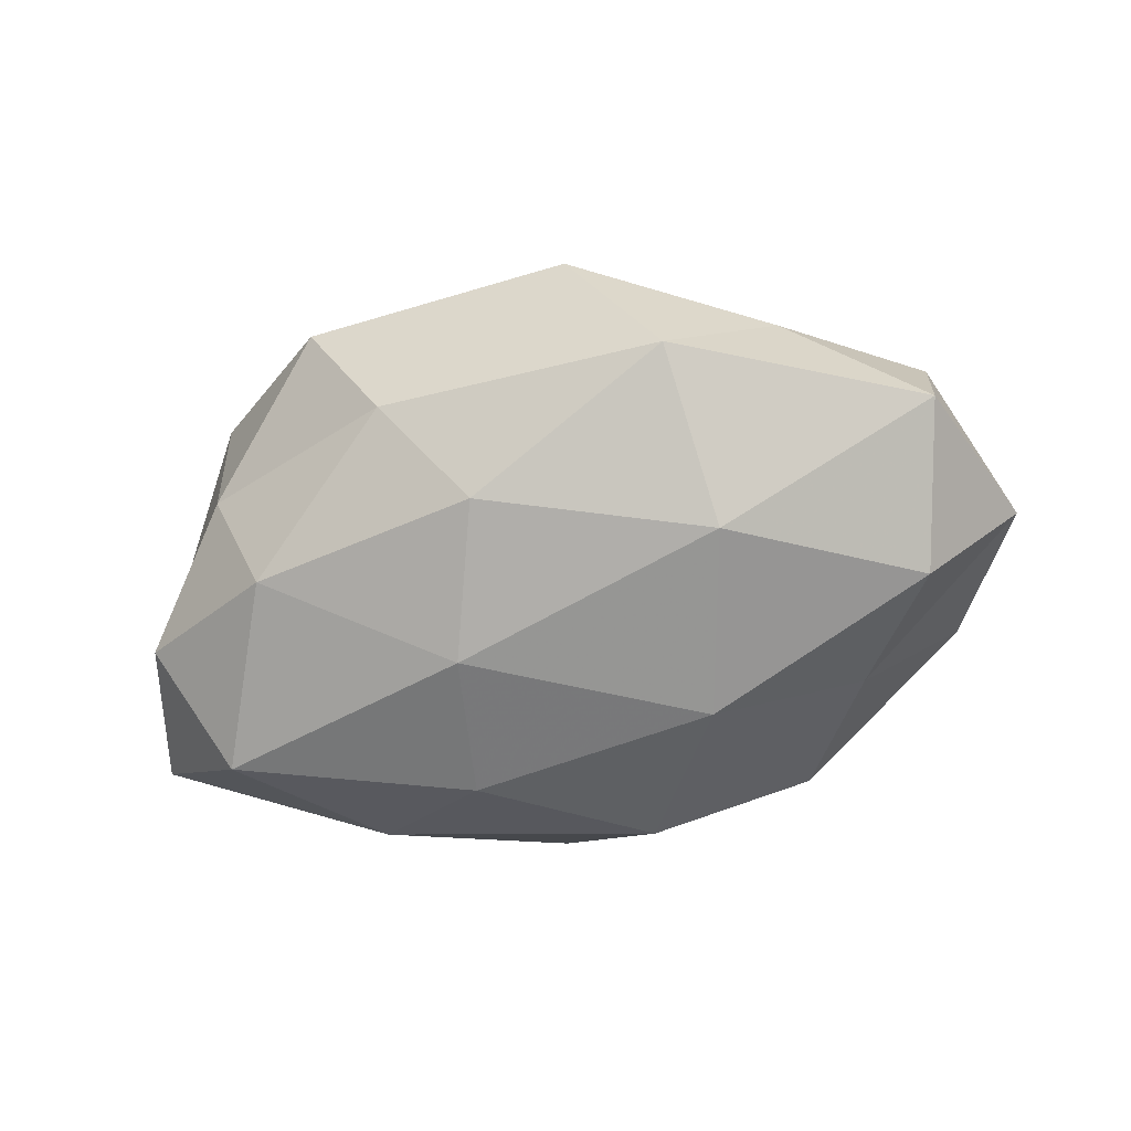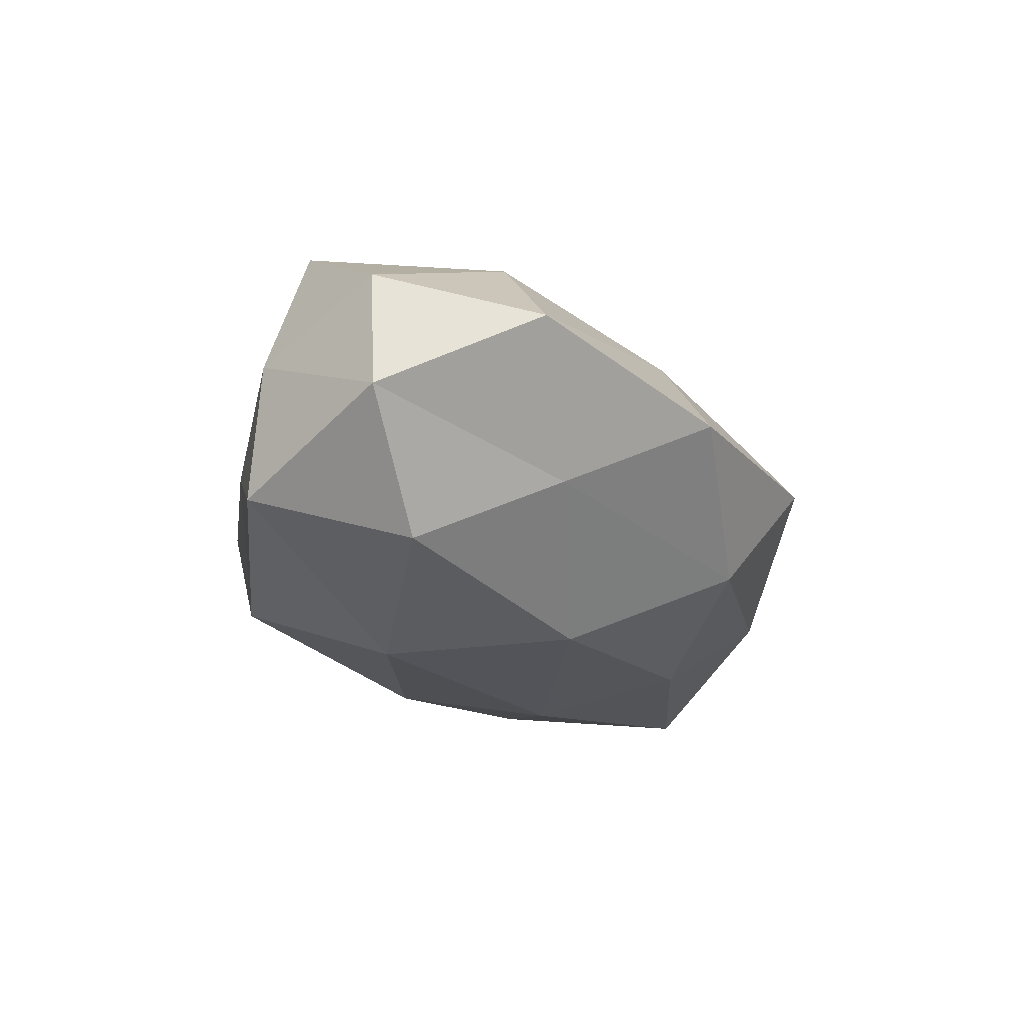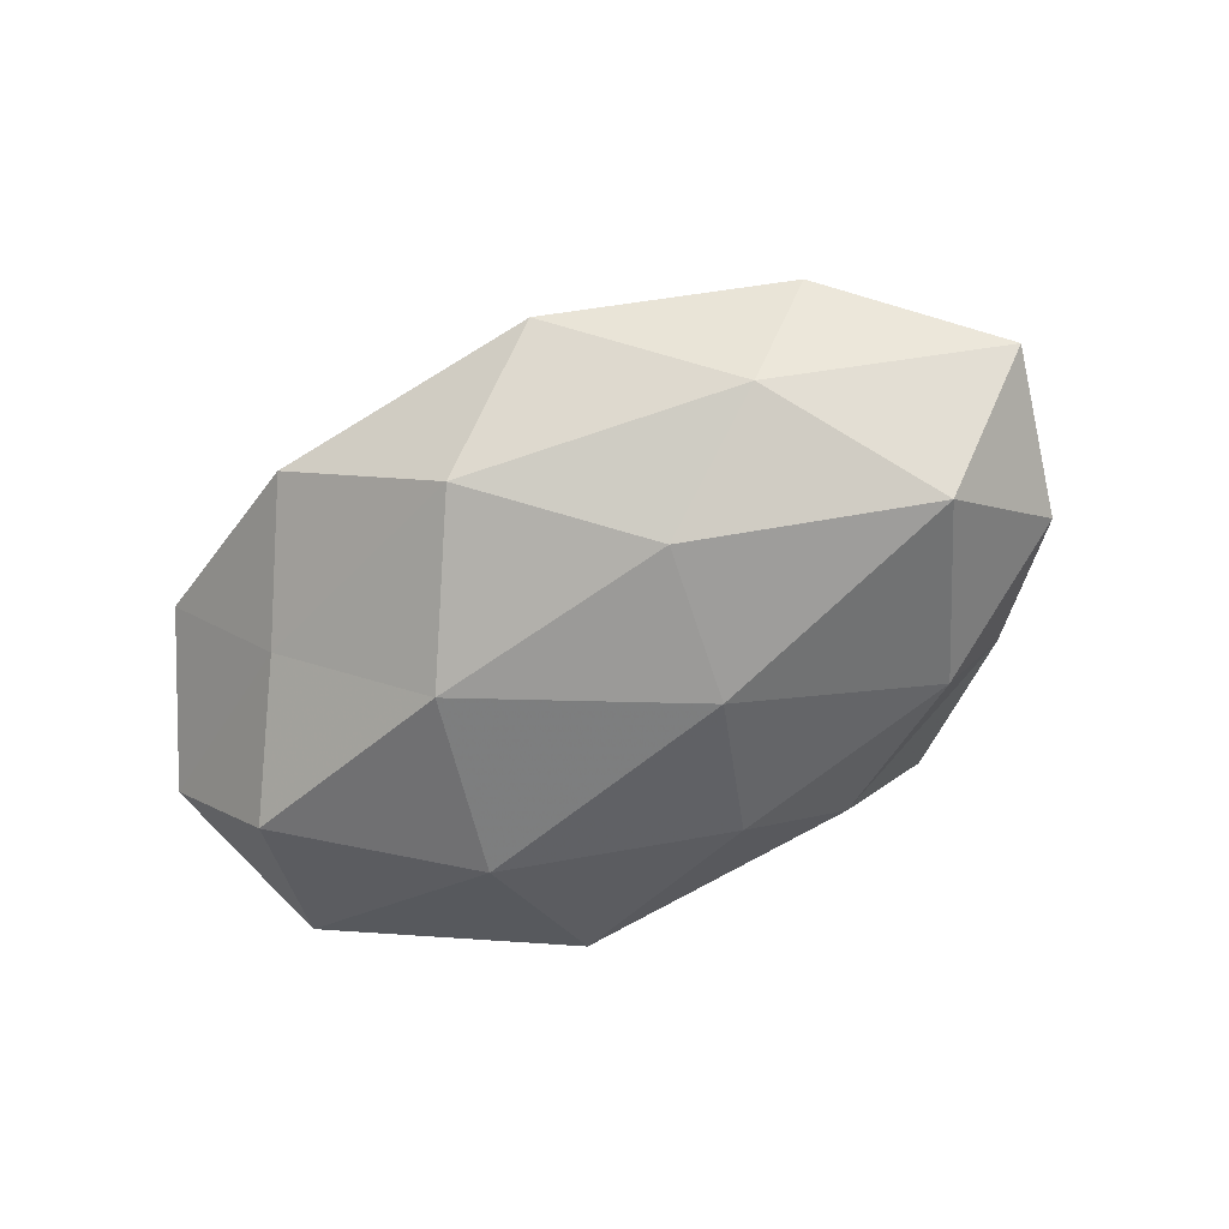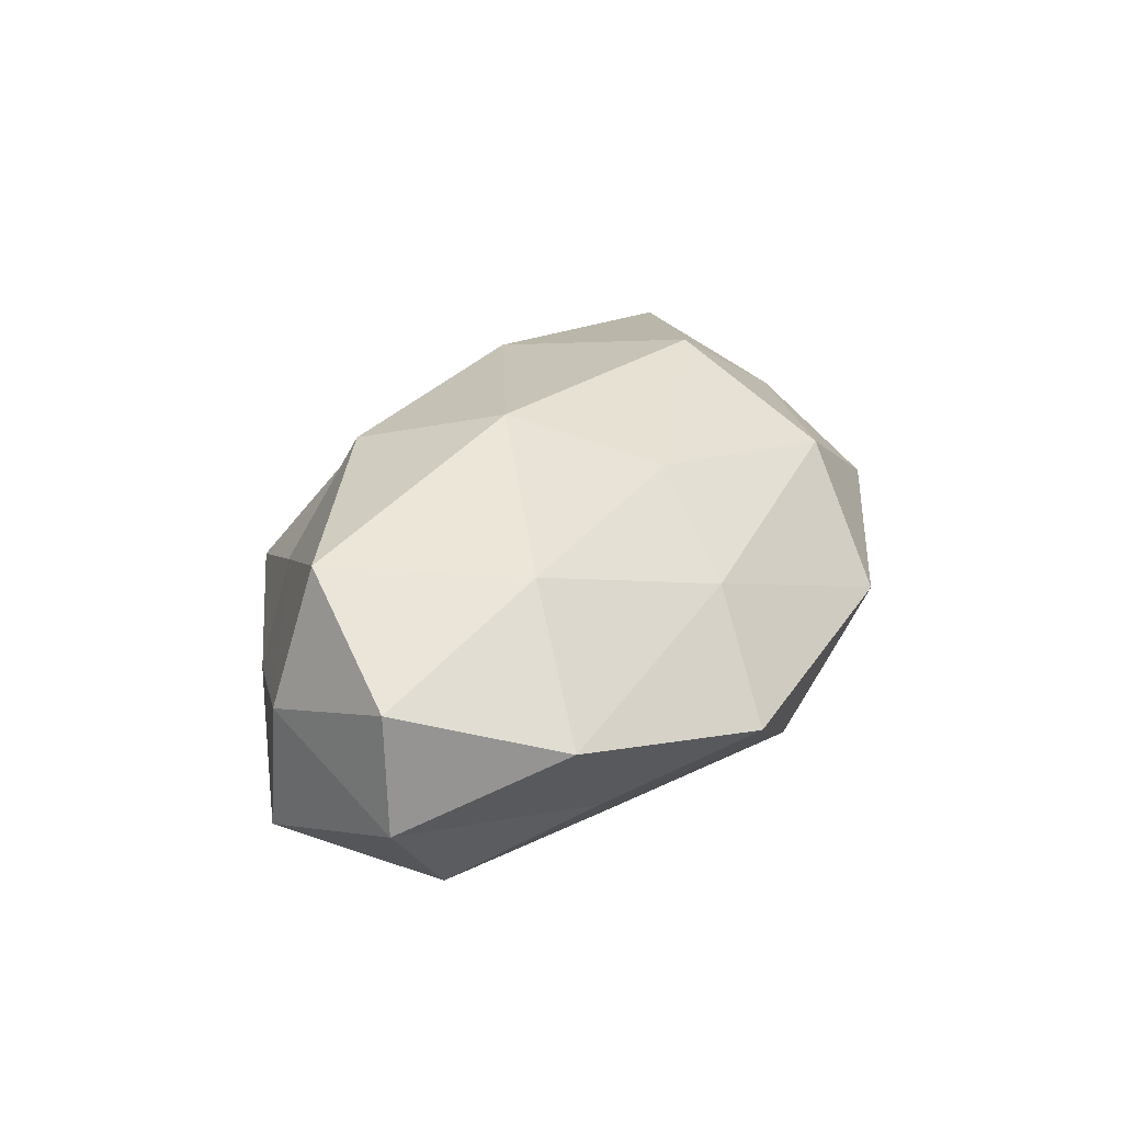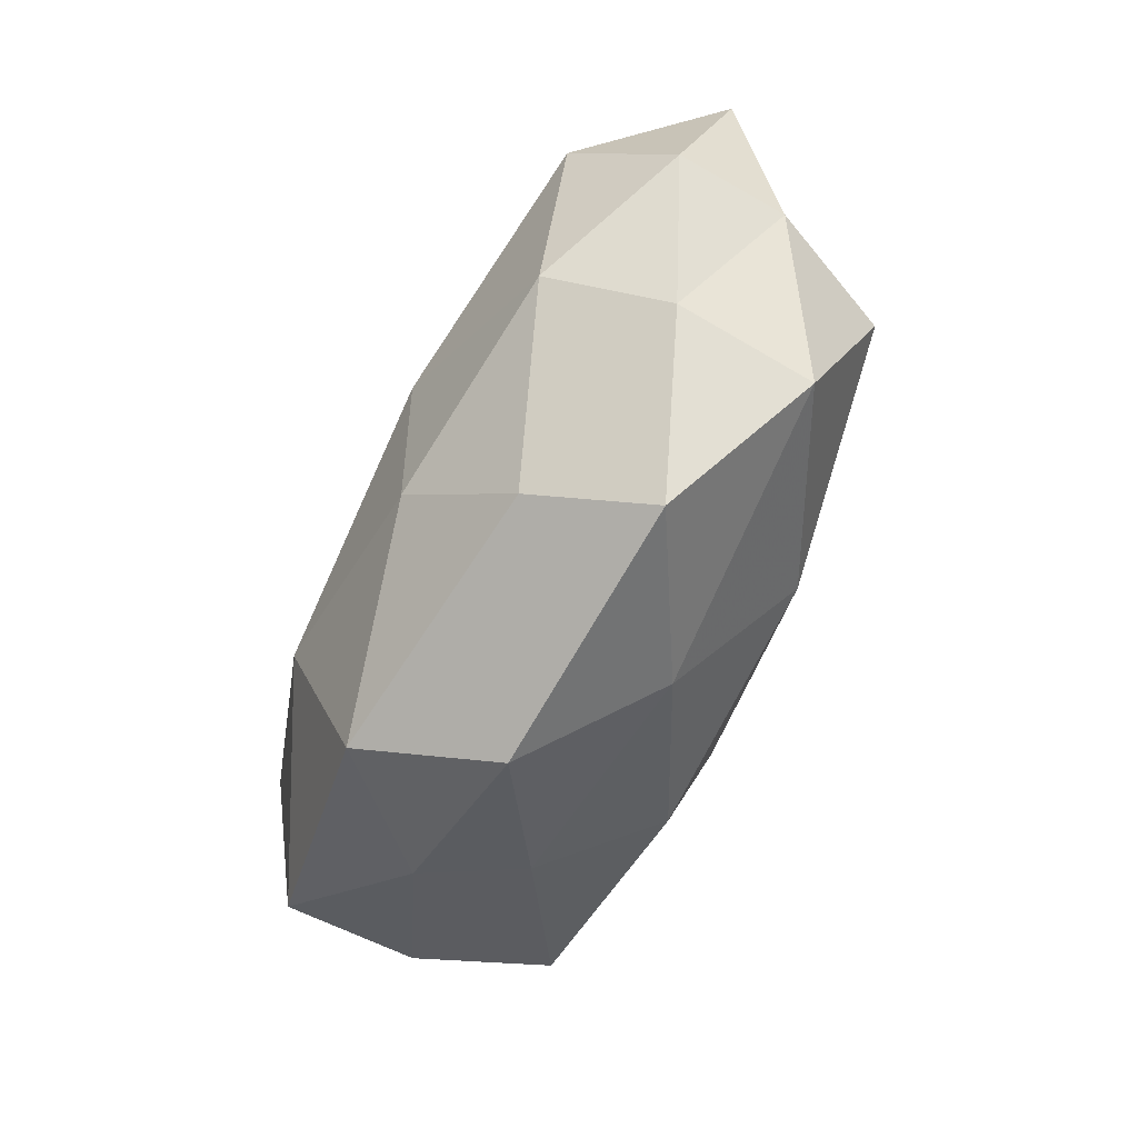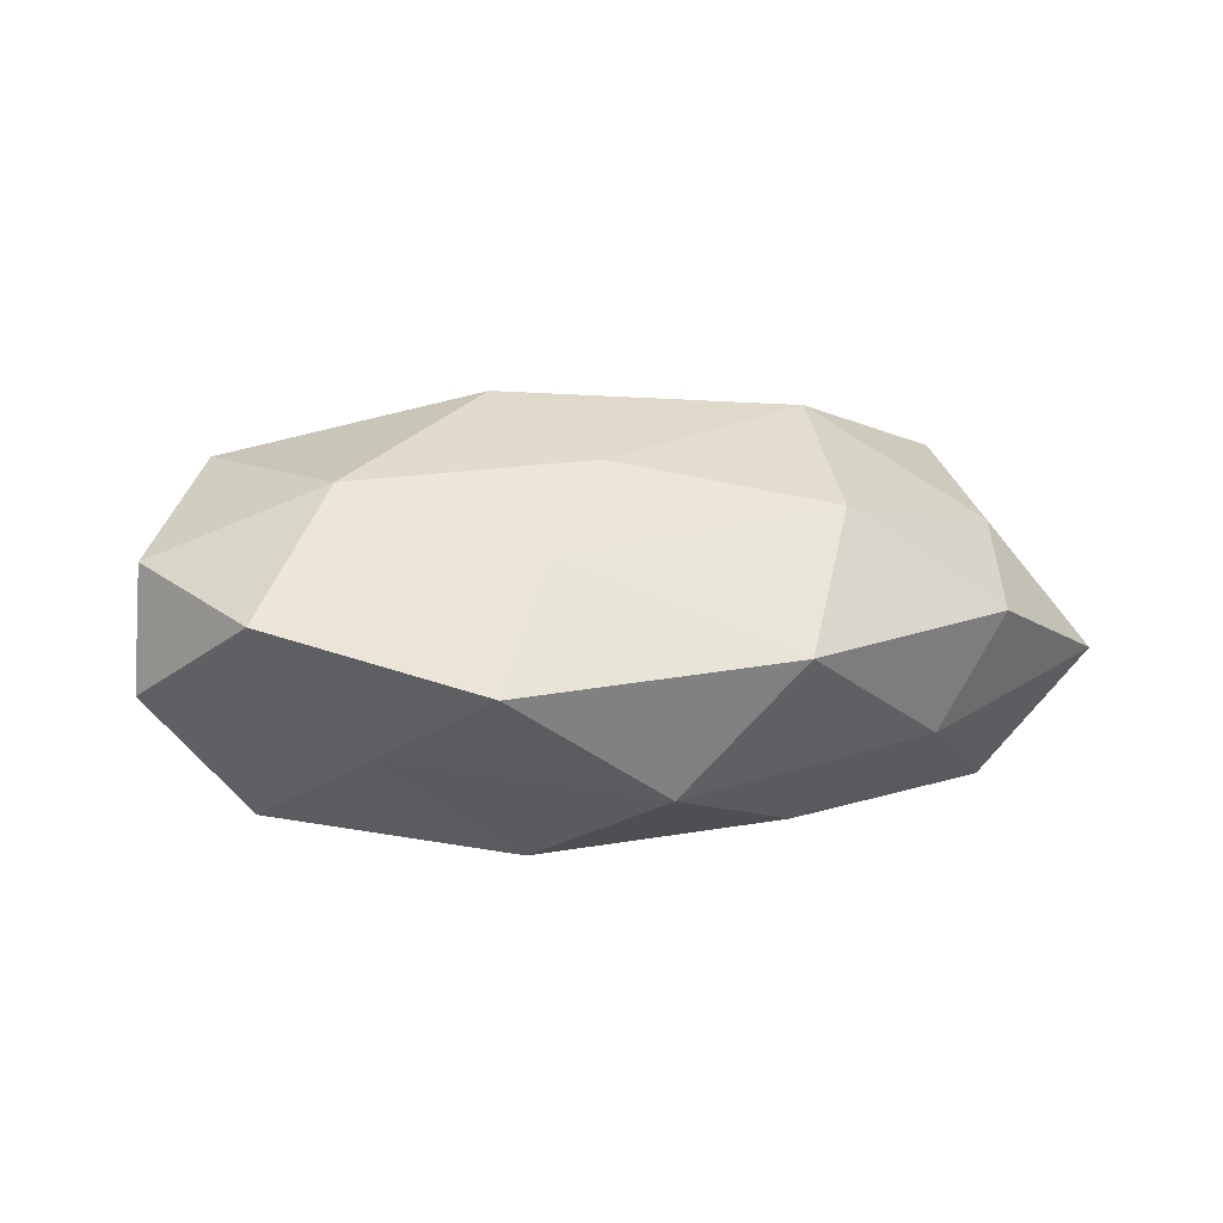
<metadata>
{"format":"obj","ext":"obj","renderer":"f3d","projection":"perspective","resolution":1024,"background":"white","views":[{"elev":-70.1,"azim":15.1,"up":"+Z"},{"elev":-22.1,"azim":112.3,"up":"+Z"},{"elev":-57.3,"azim":-151.8,"up":"+Z"},{"elev":27.3,"azim":115.0,"up":"+Z"},{"elev":-70.2,"azim":-115.0,"up":"+Y"},{"elev":8.5,"azim":162.5,"up":"+Z"}]}
</metadata>
<code>
v -0.04328 -0.006338 0.01908
v -0.05123 -0.005735 -0.009106
v 0.005681 0.01634 0.02044
v -0.01044 0.03776 0.001177
v 0.002481 0.03164 -0.01429
v -0.03829 -0.0249 0.01199
v 0.0137 0.01375 -0.02362
v -0.01323 -0.0007429 -0.02473
v 0.02249 0.03578 -0.001692
v 0.02649 -0.0234 0.009033
v 0.04768 -0.01414 -0.01322
v 0.03447 0.01327 0.01849
v 0.01389 -0.0004766 0.02709
v -0.002738 -0.02891 0.01249
v -0.01543 -0.02927 -0.0116
v 0.0488 -0.01221 0.003326
v 0.03214 0.02012 -0.01028
v -0.02278 -0.03653 0.001622
v 0.01994 -0.008867 -0.02468
v 0.04567 0.02326 0.004938
v 0.009527 -0.0378 -0.001187
v 0.04218 0.00504 -0.01891
v -0.04411 0.007542 -0.01937
v -0.01412 -0.0148 0.02327
v -0.01621 0.01728 -0.02076
v -0.03421 -0.01416 -0.01809
v -0.006708 -0.01879 -0.02195
v 0.01437 0.02718 0.01121
v -0.01856 0.02689 0.01569
v -0.05612 0.01256 -0.003832
v -0.0429 0.01139 0.01169
v 0.03228 -0.02433 -0.003045
v 0.04433 -0.008926 0.01968
v 0.01626 -0.01925 0.02156
v -0.03802 0.02684 0.003474
v -0.02108 0.007859 0.0253
v 0.05429 0.004871 0.009712
v -0.03904 -0.02073 -0.004205
v 0.05509 0.005717 -0.004769
v -0.03045 0.02503 -0.01022
v 0.01885 -0.02947 -0.0165
v -0.05026 -0.006328 0.004256
f 5 4 9
f 12 3 13
f 17 7 5
f 9 17 5
f 6 18 14
f 8 7 19
f 20 17 9
f 10 14 21
f 21 14 18
f 18 15 21
f 17 22 7
f 19 7 22
f 22 11 19
f 1 6 24
f 6 14 24
f 5 7 25
f 8 25 7
f 23 25 8
f 2 23 26
f 23 8 26
f 27 8 19
f 26 8 27
f 26 27 15
f 28 9 4
f 12 28 3
f 20 9 28
f 20 28 12
f 3 28 29
f 28 4 29
f 2 30 23
f 16 10 32
f 16 32 11
f 32 10 21
f 12 13 33
f 33 10 16
f 10 34 14
f 34 13 24
f 24 14 34
f 33 34 10
f 33 13 34
f 29 4 35
f 35 31 29
f 30 31 35
f 13 3 36
f 24 36 1
f 13 36 24
f 29 36 3
f 31 1 36
f 31 36 29
f 37 20 12
f 37 12 33
f 37 33 16
f 38 18 6
f 38 15 18
f 2 26 38
f 26 15 38
f 16 11 39
f 39 17 20
f 39 11 22
f 39 22 17
f 37 16 39
f 37 39 20
f 40 4 5
f 25 40 5
f 23 40 25
f 30 40 23
f 40 35 4
f 30 35 40
f 11 41 19
f 15 41 21
f 15 27 41
f 19 41 27
f 11 32 41
f 21 41 32
f 42 6 1
f 2 42 30
f 42 1 31
f 42 31 30
f 2 38 42
f 38 6 42

</code>
